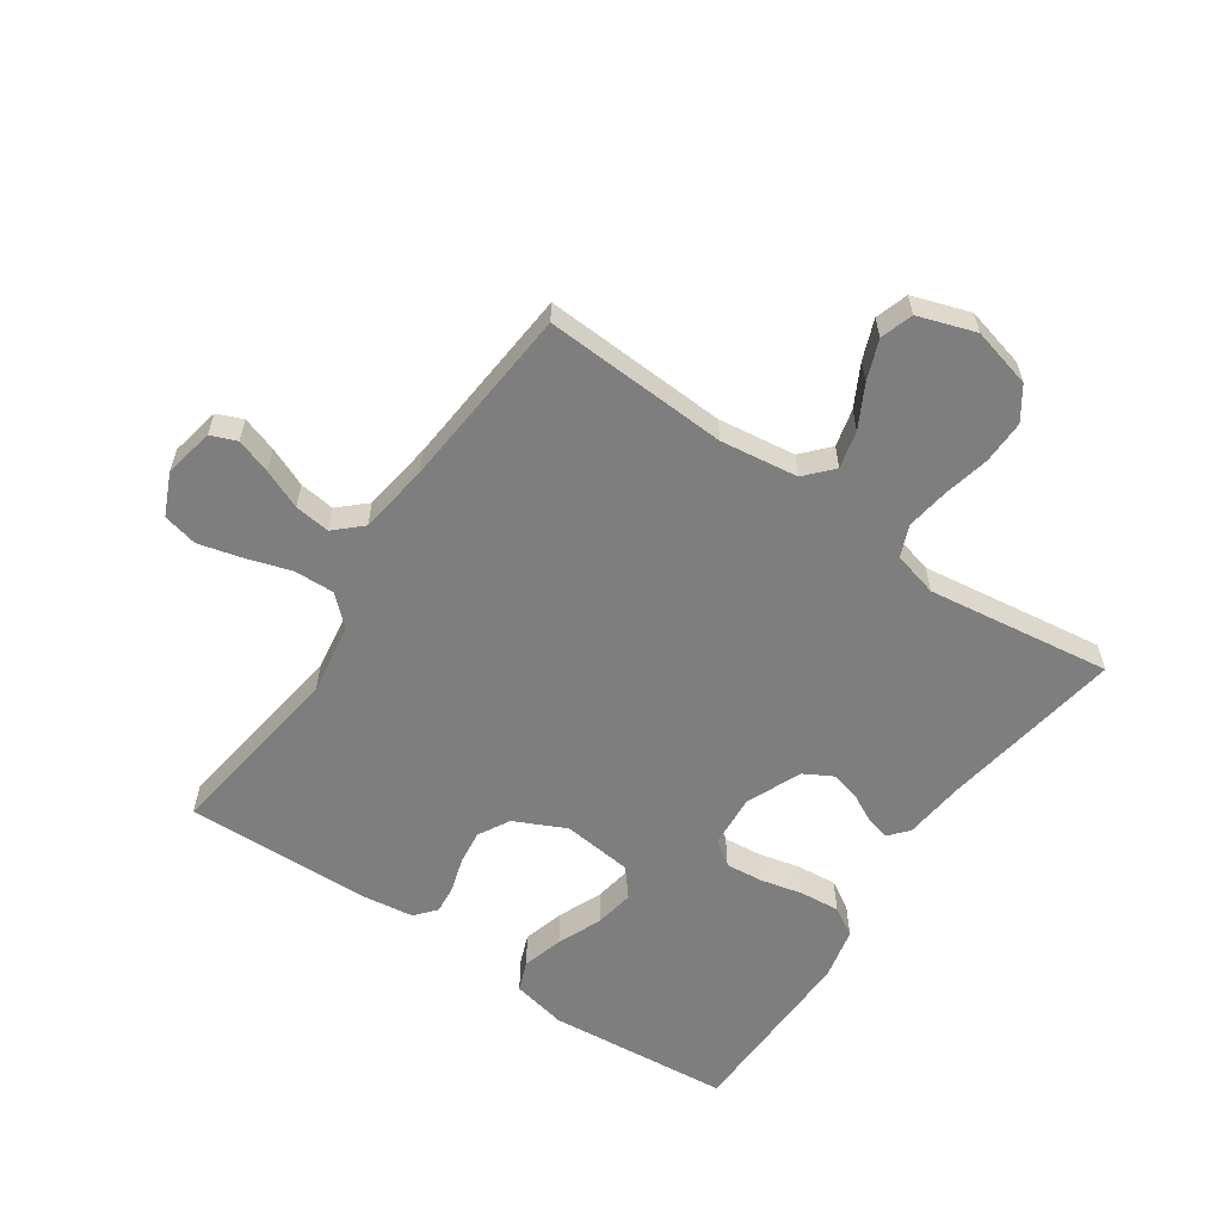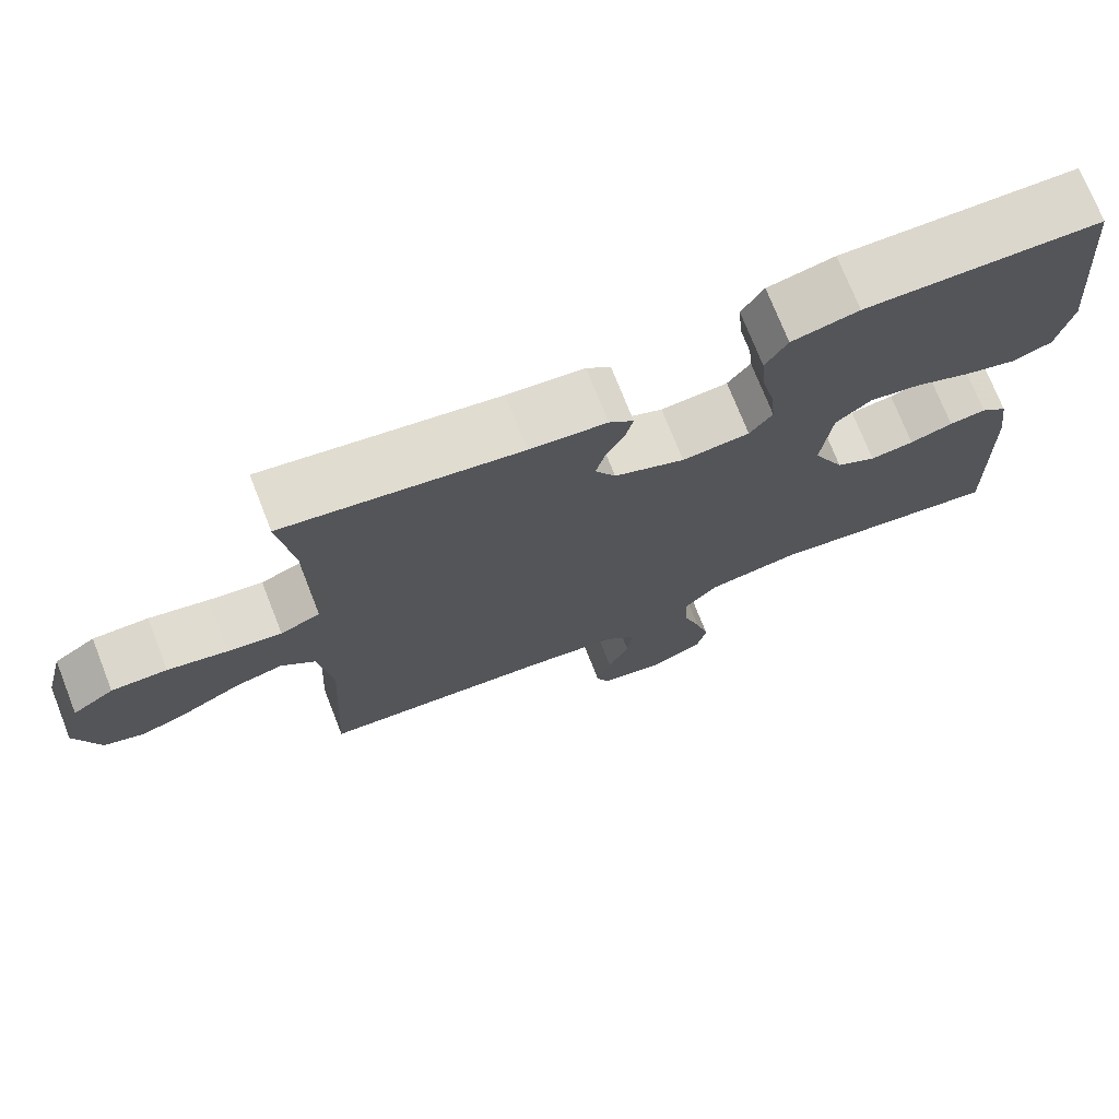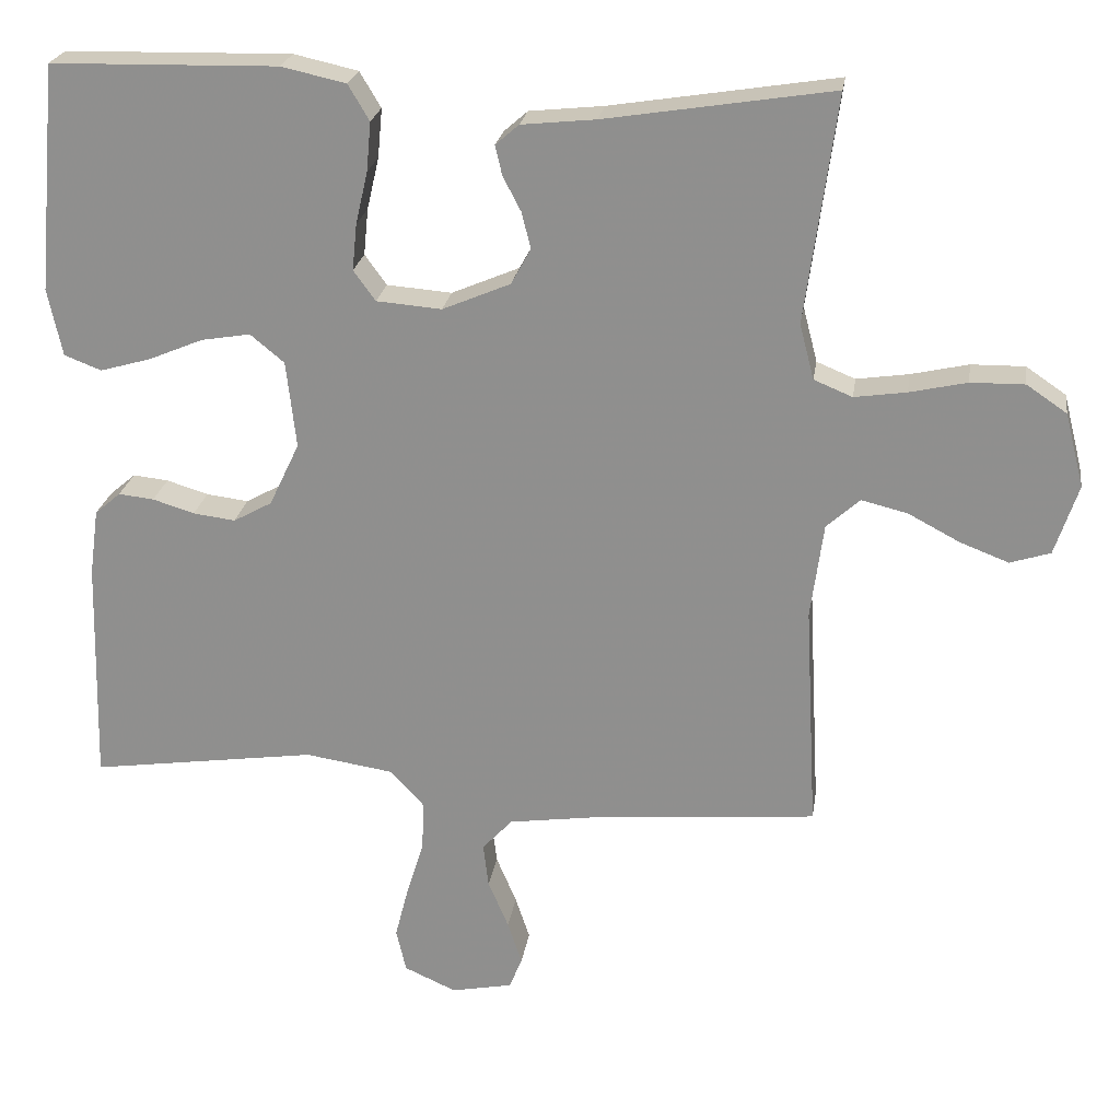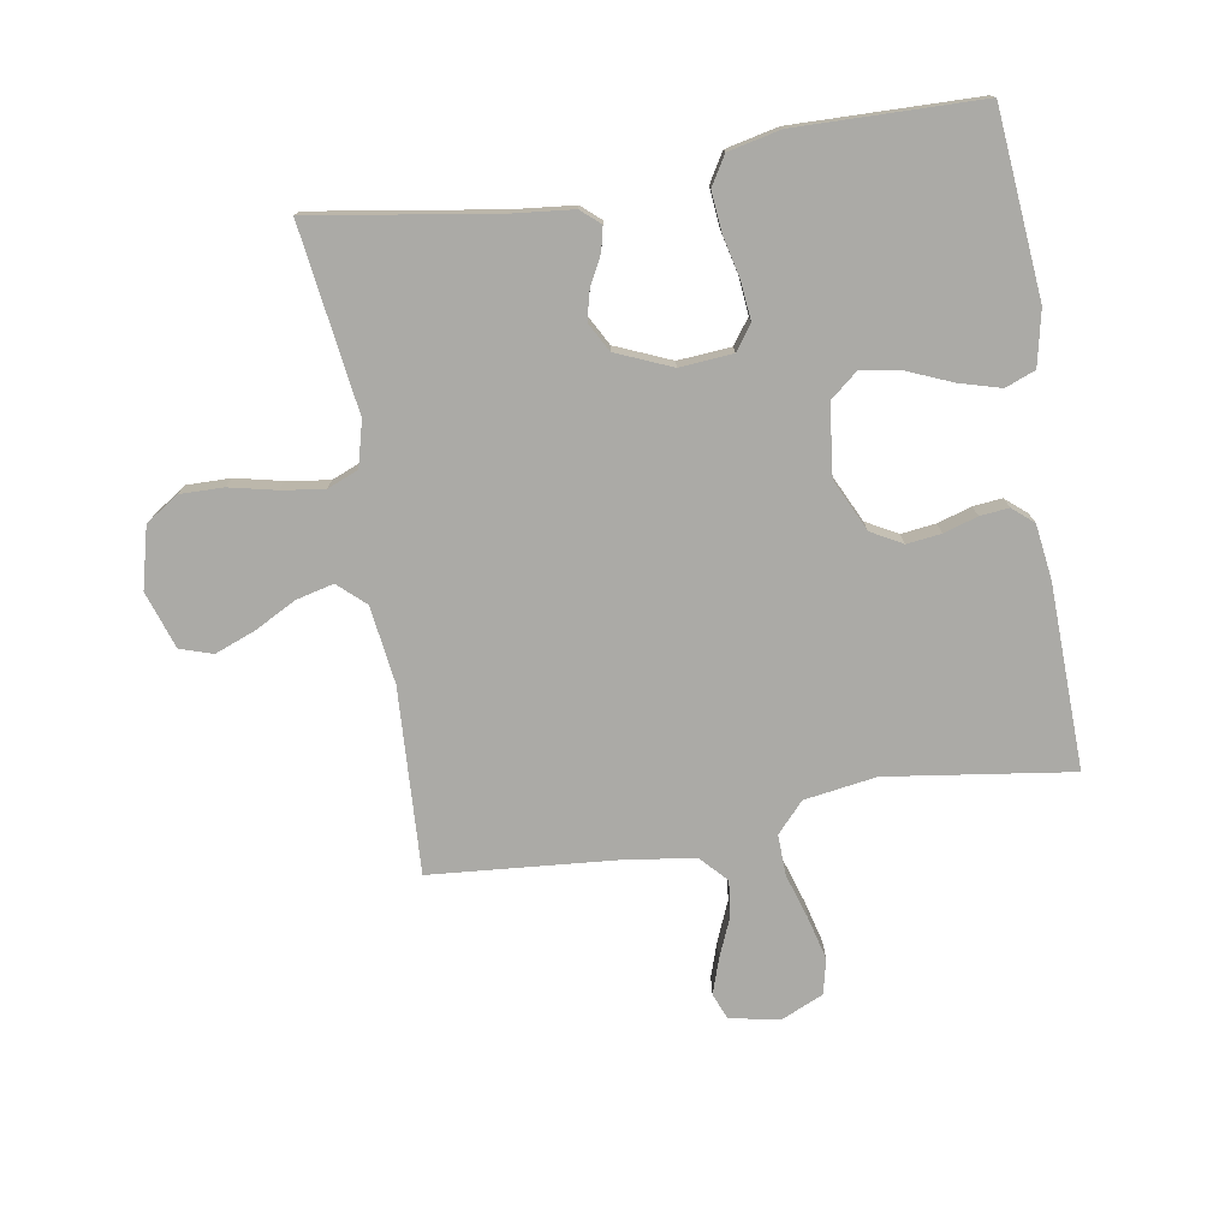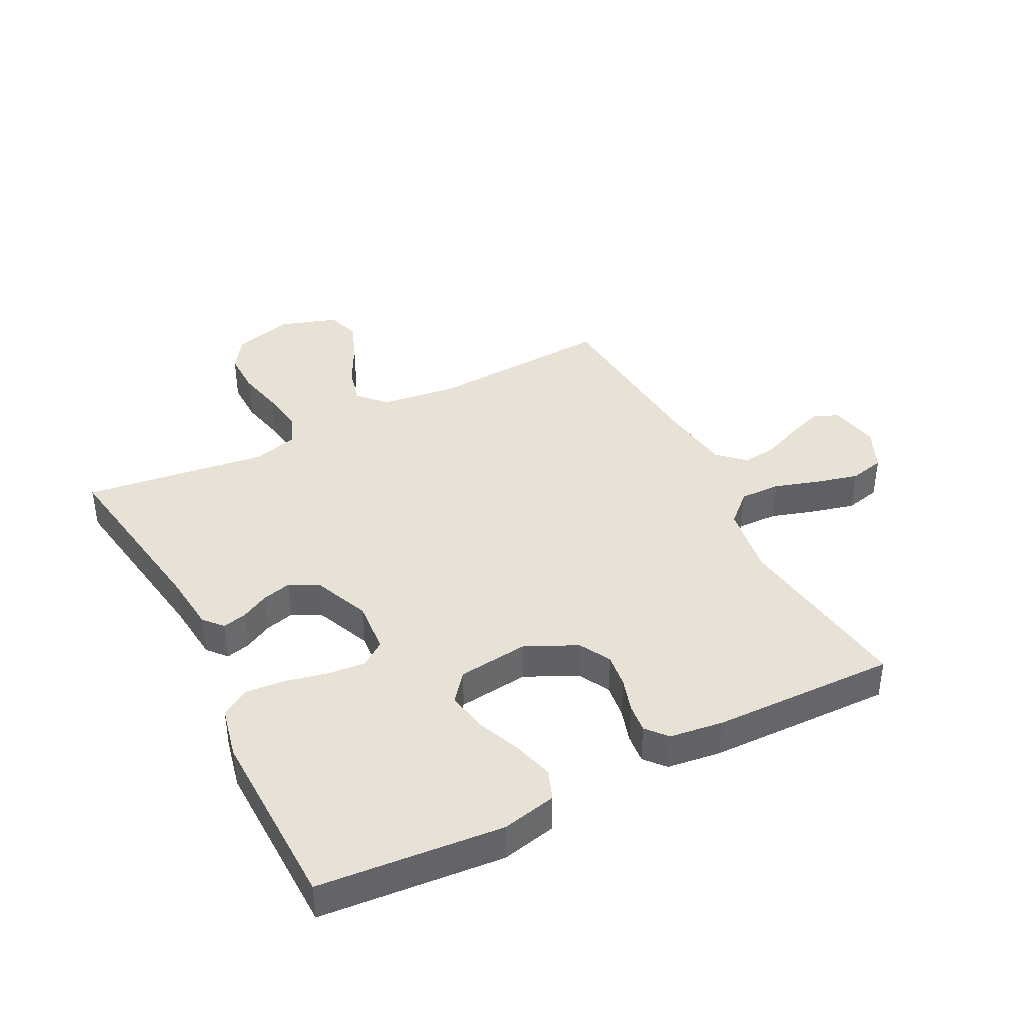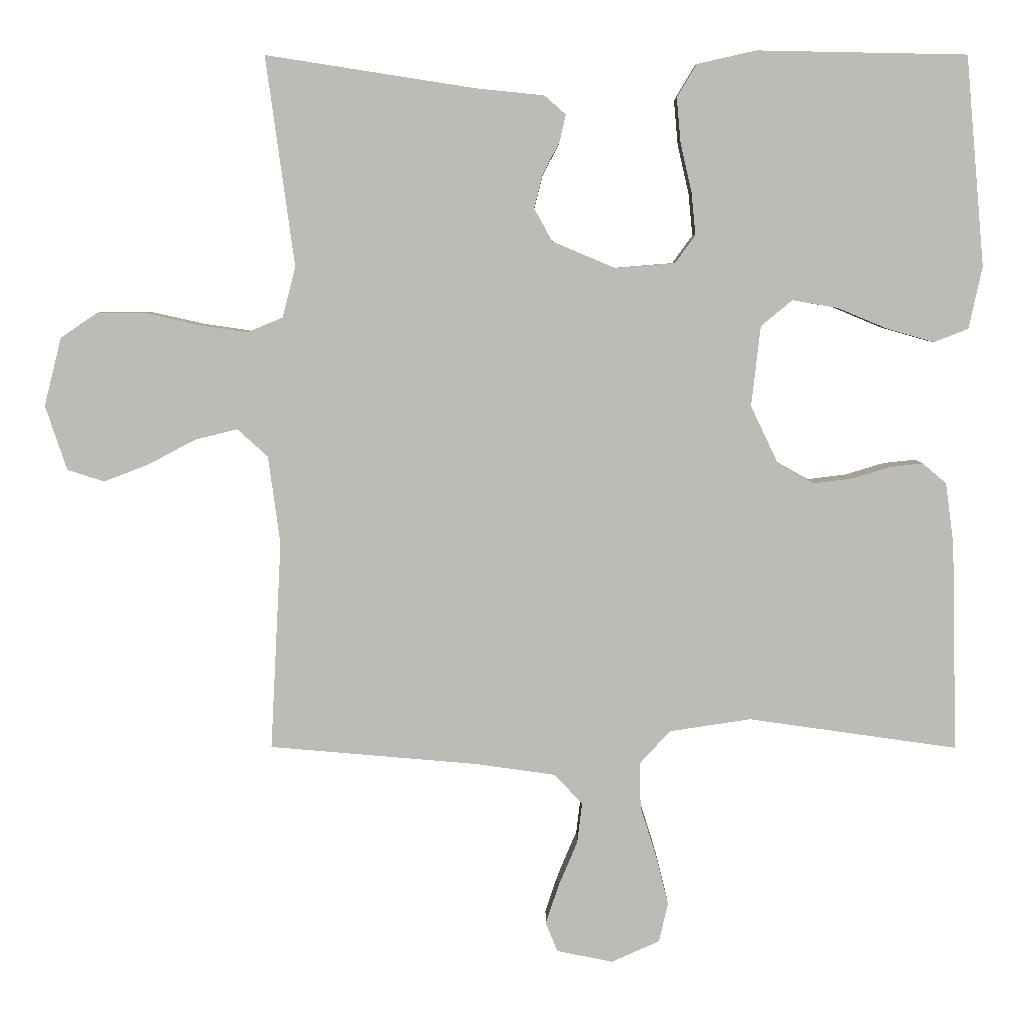
<metadata>
{"format":"obj","ext":"obj","renderer":"f3d","projection":"perspective","resolution":1024,"background":"white","views":[{"elev":-59.4,"azim":-124.4,"up":"+Y"},{"elev":73.6,"azim":-21.5,"up":"+Z"},{"elev":23.2,"azim":-171.7,"up":"+Z"},{"elev":-75.8,"azim":9.4,"up":"+Y"},{"elev":40.5,"azim":62.8,"up":"+Y"},{"elev":5.8,"azim":0.4,"up":"+Z"}]}
</metadata>
<code>
v 0.5 0.07 0.5
v 0.527 0.07 0.2
v 0.508 0.07 0.111
v 0.459 0.07 0.092
v 0.392 0.07 0.111
v 0.32 0.07 0.141
v 0.255 0.07 0.152
v 0.21 0.07 0.115
v 0.197 0.07 0
v 0.237 0.07 -0.084
v 0.288 0.07 -0.112
v 0.344 0.07 -0.105
v 0.399 0.07 -0.088
v 0.446 0.07 -0.083
v 0.48 0.07 -0.112
v 0.492 0.07 -0.2
v 0.5 0.07 -0.5
v 0.2 0.07 -0.458
v 0.083 0.07 -0.476
v 0.039 0.07 -0.524
v 0.041 0.07 -0.59
v 0.064 0.07 -0.663
v 0.082 0.07 -0.733
v 0.069 0.07 -0.79
v 0 0.07 -0.821
v -0.081 0.07 -0.805
v -0.098 0.07 -0.763
v -0.079 0.07 -0.706
v -0.052 0.07 -0.642
v -0.045 0.07 -0.584
v -0.085 0.07 -0.541
v -0.2 0.07 -0.525
v -0.5 0.07 -0.5
v -0.484 0.07 -0.2
v -0.501 0.07 -0.074
v -0.545 0.07 -0.034
v -0.606 0.07 -0.049
v -0.674 0.07 -0.085
v -0.739 0.07 -0.11
v -0.792 0.07 -0.093
v -0.823 0.07 0
v -0.798 0.07 0.098
v -0.745 0.07 0.134
v -0.674 0.07 0.133
v -0.598 0.07 0.116
v -0.529 0.07 0.106
v -0.478 0.07 0.127
v -0.459 0.07 0.2
v -0.5 0.07 0.5
v -0.2 0.07 0.453
v -0.102 0.07 0.443
v -0.071 0.07 0.416
v -0.08 0.07 0.377
v -0.104 0.07 0.331
v -0.116 0.07 0.283
v -0.09 0.07 0.236
v 0 0.07 0.198
v 0.086 0.07 0.205
v 0.115 0.07 0.245
v 0.109 0.07 0.306
v 0.093 0.07 0.375
v 0.087 0.07 0.44
v 0.115 0.07 0.487
v 0.2 0.07 0.506
v 0.5 0 0.5
v 0.527 0 0.2
v 0.508 0 0.111
v 0.459 0 0.092
v 0.392 0 0.111
v 0.32 0 0.141
v 0.255 0 0.152
v 0.21 0 0.115
v 0.197 0 0
v 0.237 0 -0.084
v 0.288 0 -0.112
v 0.344 0 -0.105
v 0.399 0 -0.088
v 0.446 0 -0.083
v 0.48 0 -0.112
v 0.492 0 -0.2
v 0.5 0 -0.5
v 0.2 0 -0.458
v 0.083 0 -0.476
v 0.039 0 -0.524
v 0.041 0 -0.59
v 0.064 0 -0.663
v 0.082 0 -0.733
v 0.069 0 -0.79
v 0 0 -0.821
v -0.081 0 -0.805
v -0.098 0 -0.763
v -0.079 0 -0.706
v -0.052 0 -0.642
v -0.045 0 -0.584
v -0.085 0 -0.541
v -0.2 0 -0.525
v -0.5 0 -0.5
v -0.484 0 -0.2
v -0.501 0 -0.074
v -0.545 0 -0.034
v -0.606 0 -0.049
v -0.674 0 -0.085
v -0.739 0 -0.11
v -0.792 0 -0.093
v -0.823 0 0
v -0.798 0 0.098
v -0.745 0 0.134
v -0.674 0 0.133
v -0.598 0 0.116
v -0.529 0 0.106
v -0.478 0 0.127
v -0.459 0 0.2
v -0.5 0 0.5
v -0.2 0 0.453
v -0.102 0 0.443
v -0.071 0 0.416
v -0.08 0 0.377
v -0.104 0 0.331
v -0.116 0 0.283
v -0.09 0 0.236
v 0 0 0.198
v 0.086 0 0.205
v 0.115 0 0.245
v 0.109 0 0.306
v 0.093 0 0.375
v 0.087 0 0.44
v 0.115 0 0.487
v 0.2 0 0.506
f 4 5 6
f 3 4 6
f 2 3 6
f 1 2 6
f 64 1 6
f 63 64 6
f 62 63 6
f 61 62 6
f 60 61 6
f 59 60 6 7
f 58 59 7 8
f 57 58 8 9
f 56 57 9 10
f 52 53 54
f 51 52 54
f 50 51 54
f 50 54 55
f 49 50 55
f 48 49 55
f 47 48 55 56
f 43 44 45
f 42 43 45
f 41 42 45
f 40 41 45
f 39 40 45
f 38 39 45
f 37 38 45
f 36 37 45 46
f 47 56 10
f 46 47 10
f 36 46 10
f 35 36 10
f 27 28 29
f 26 27 29
f 25 26 29
f 24 25 29
f 23 24 29
f 22 23 29
f 21 22 29
f 20 21 29 30
f 19 20 30 31
f 16 17 18
f 15 16 18
f 14 15 18
f 13 14 18
f 12 13 18
f 11 12 18 19
f 19 31 32
f 11 19 32
f 10 11 32
f 35 10 32
f 34 35 32
f 32 33 34
f 70 69 68
f 70 68 67
f 70 67 66
f 70 66 65
f 70 65 128
f 70 128 127
f 70 127 126
f 70 126 125
f 70 125 124
f 71 70 124 123
f 72 71 123 122
f 73 72 122 121
f 74 73 121 120
f 118 117 116
f 118 116 115
f 118 115 114
f 119 118 114
f 119 114 113
f 119 113 112
f 120 119 112 111
f 109 108 107
f 109 107 106
f 109 106 105
f 109 105 104
f 109 104 103
f 109 103 102
f 109 102 101
f 110 109 101 100
f 74 120 111
f 74 111 110
f 74 110 100
f 74 100 99
f 93 92 91
f 93 91 90
f 93 90 89
f 93 89 88
f 93 88 87
f 93 87 86
f 93 86 85
f 94 93 85 84
f 95 94 84 83
f 82 81 80
f 82 80 79
f 82 79 78
f 82 78 77
f 82 77 76
f 83 82 76 75
f 96 95 83
f 96 83 75
f 96 75 74
f 96 74 99
f 96 99 98
f 98 97 96
f 1 65 66 2
f 2 66 67 3
f 3 67 68 4
f 4 68 69 5
f 5 69 70 6
f 6 70 71 7
f 7 71 72 8
f 8 72 73 9
f 9 73 74 10
f 10 74 75 11
f 11 75 76 12
f 12 76 77 13
f 13 77 78 14
f 14 78 79 15
f 15 79 80 16
f 16 80 81 17
f 17 81 82 18
f 18 82 83 19
f 19 83 84 20
f 20 84 85 21
f 21 85 86 22
f 22 86 87 23
f 23 87 88 24
f 24 88 89 25
f 25 89 90 26
f 26 90 91 27
f 27 91 92 28
f 28 92 93 29
f 29 93 94 30
f 30 94 95 31
f 31 95 96 32
f 32 96 97 33
f 33 97 98 34
f 34 98 99 35
f 35 99 100 36
f 36 100 101 37
f 37 101 102 38
f 38 102 103 39
f 39 103 104 40
f 40 104 105 41
f 41 105 106 42
f 42 106 107 43
f 43 107 108 44
f 44 108 109 45
f 45 109 110 46
f 46 110 111 47
f 47 111 112 48
f 48 112 113 49
f 49 113 114 50
f 50 114 115 51
f 51 115 116 52
f 52 116 117 53
f 53 117 118 54
f 54 118 119 55
f 55 119 120 56
f 56 120 121 57
f 57 121 122 58
f 58 122 123 59
f 59 123 124 60
f 60 124 125 61
f 61 125 126 62
f 62 126 127 63
f 63 127 128 64
f 64 128 65 1

</code>
